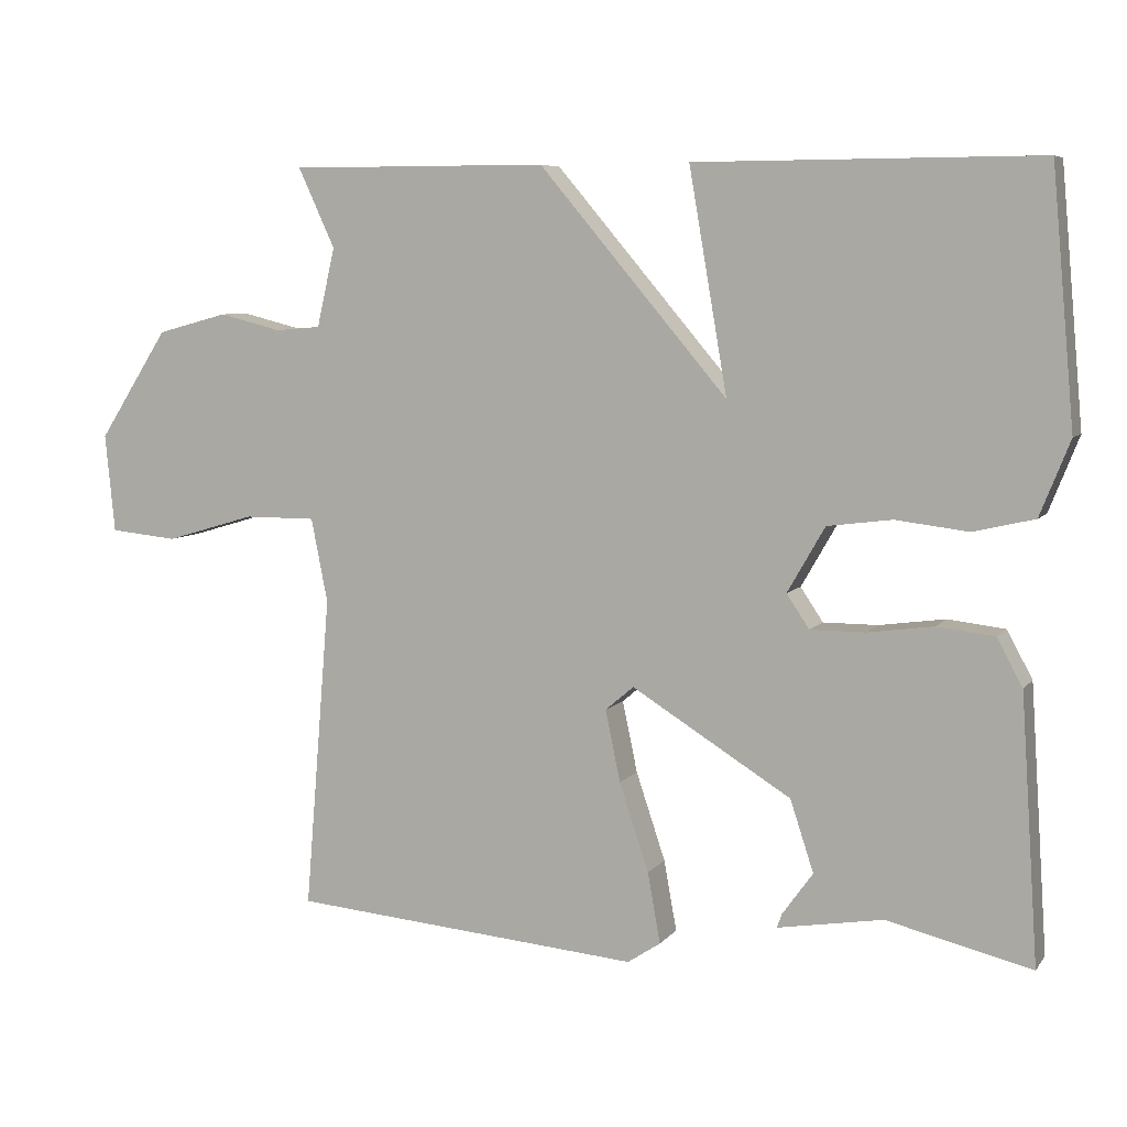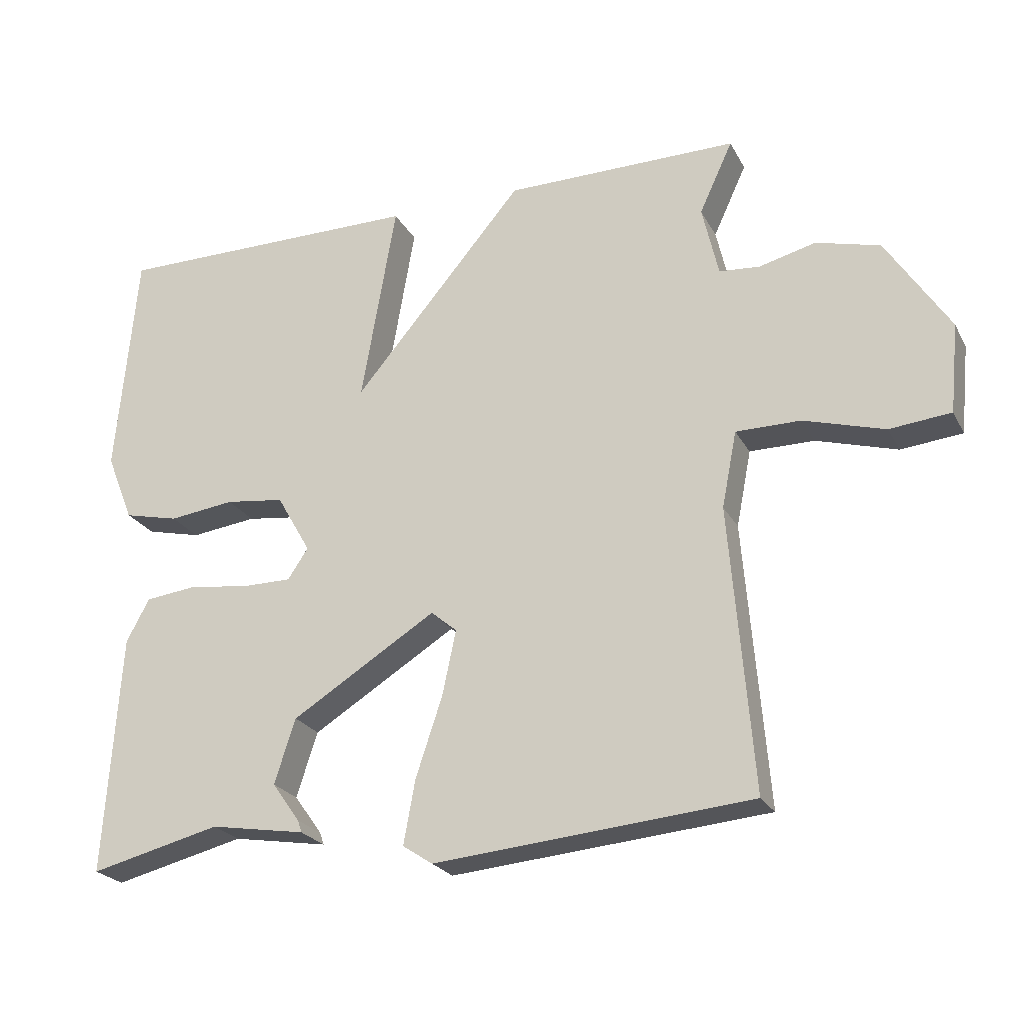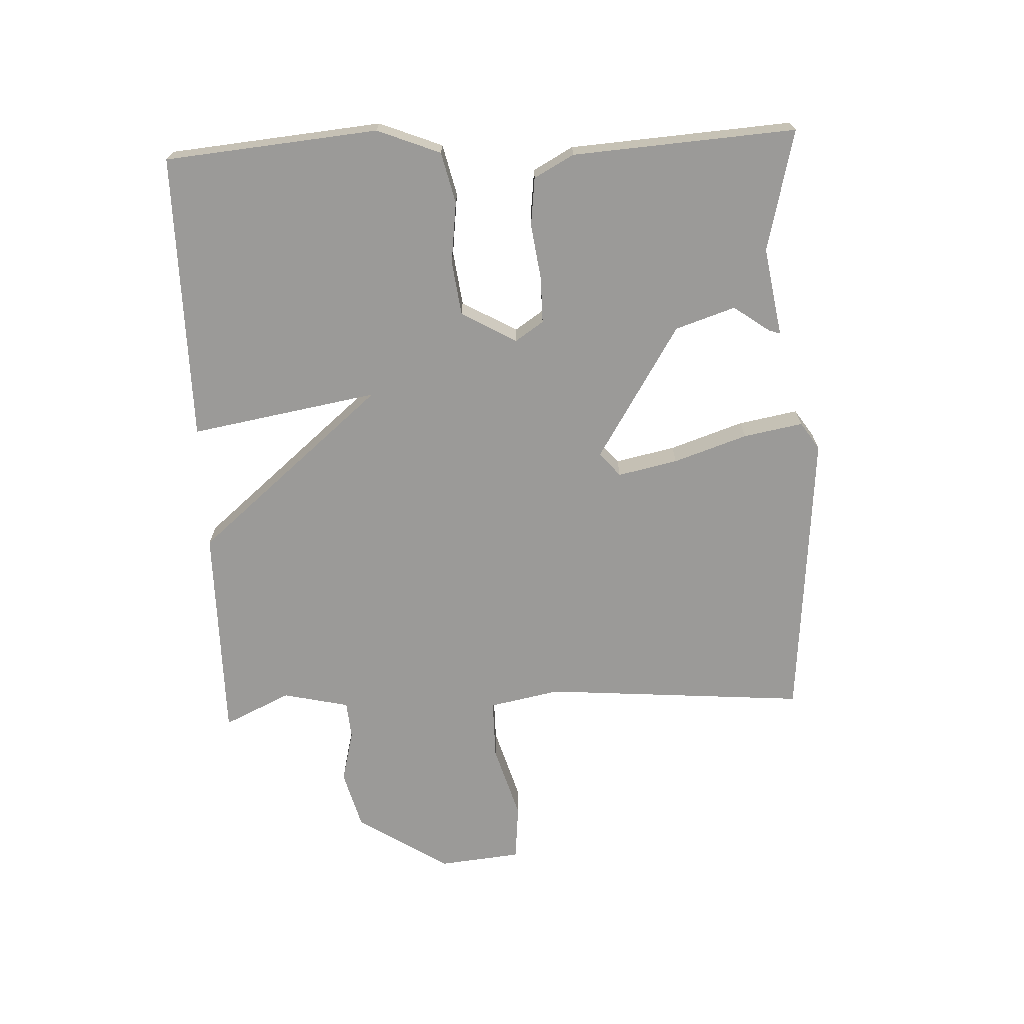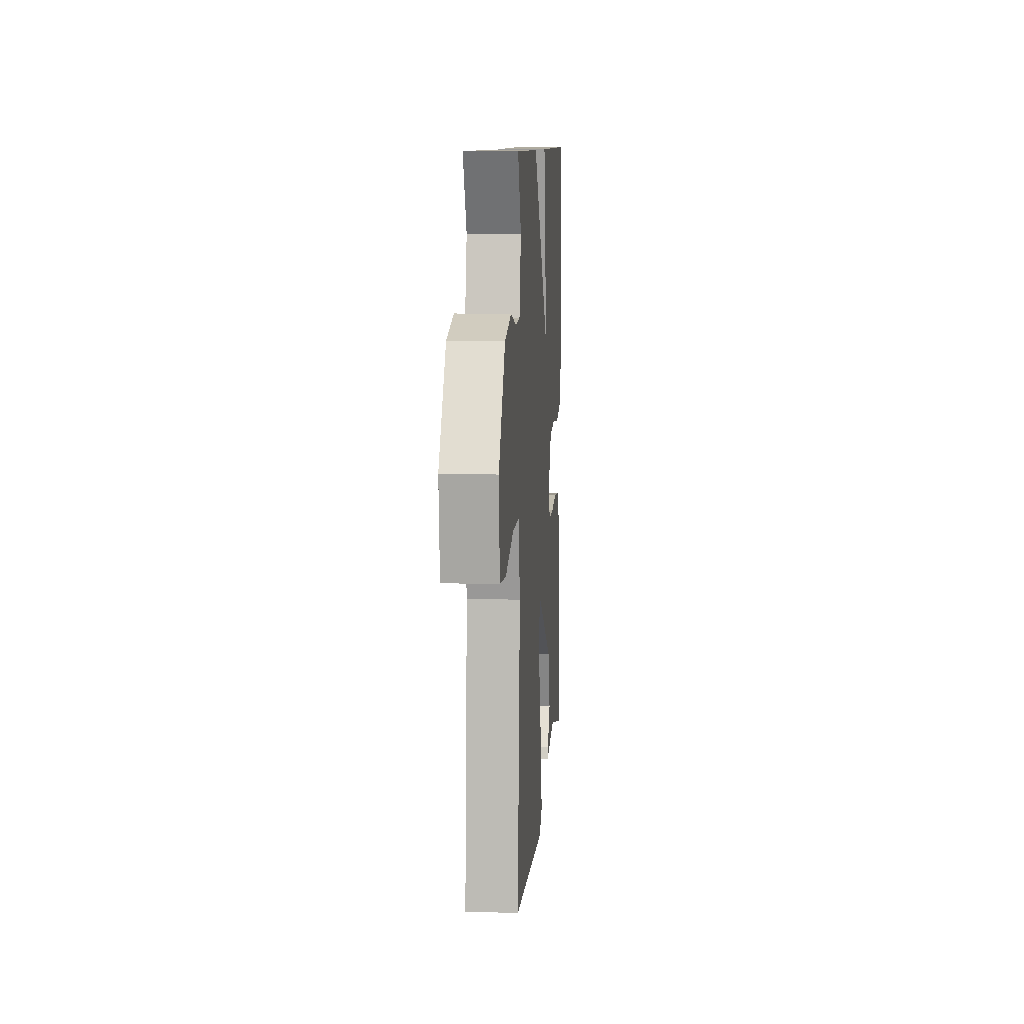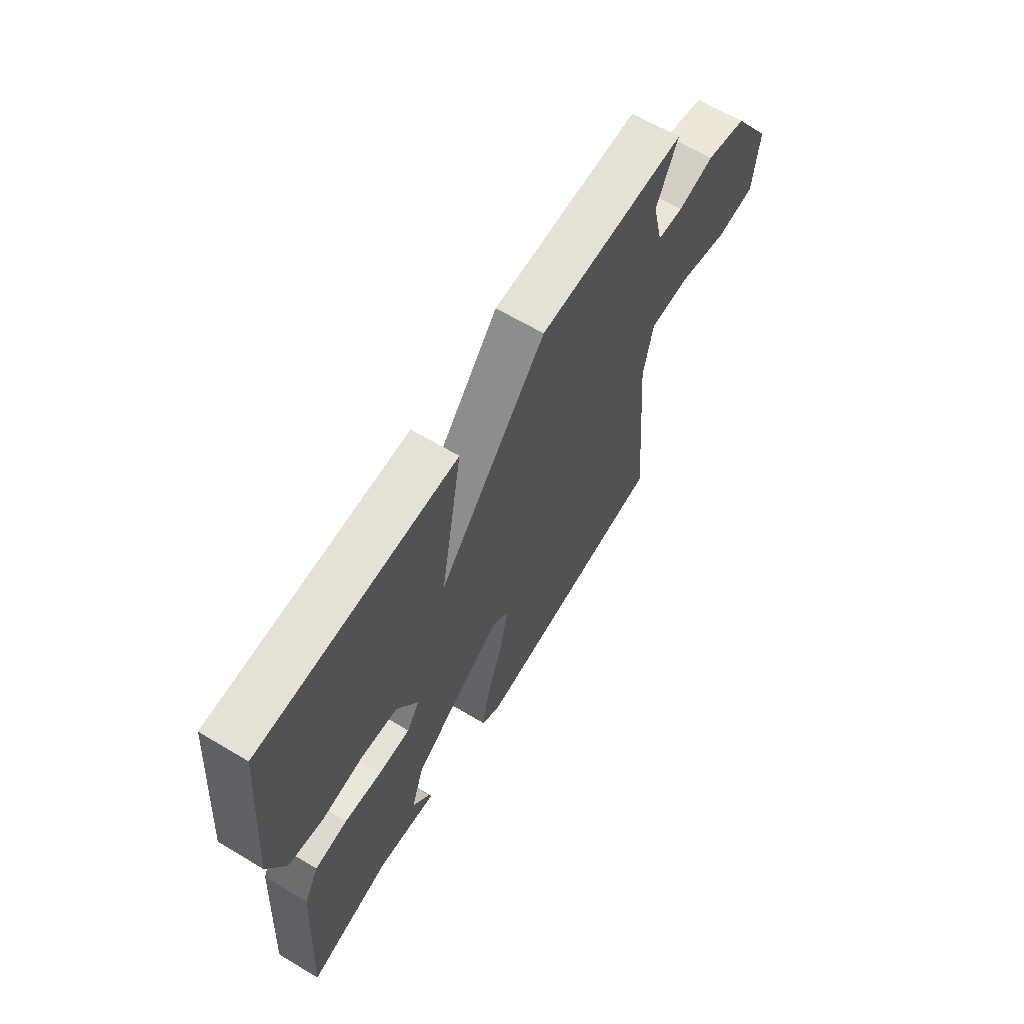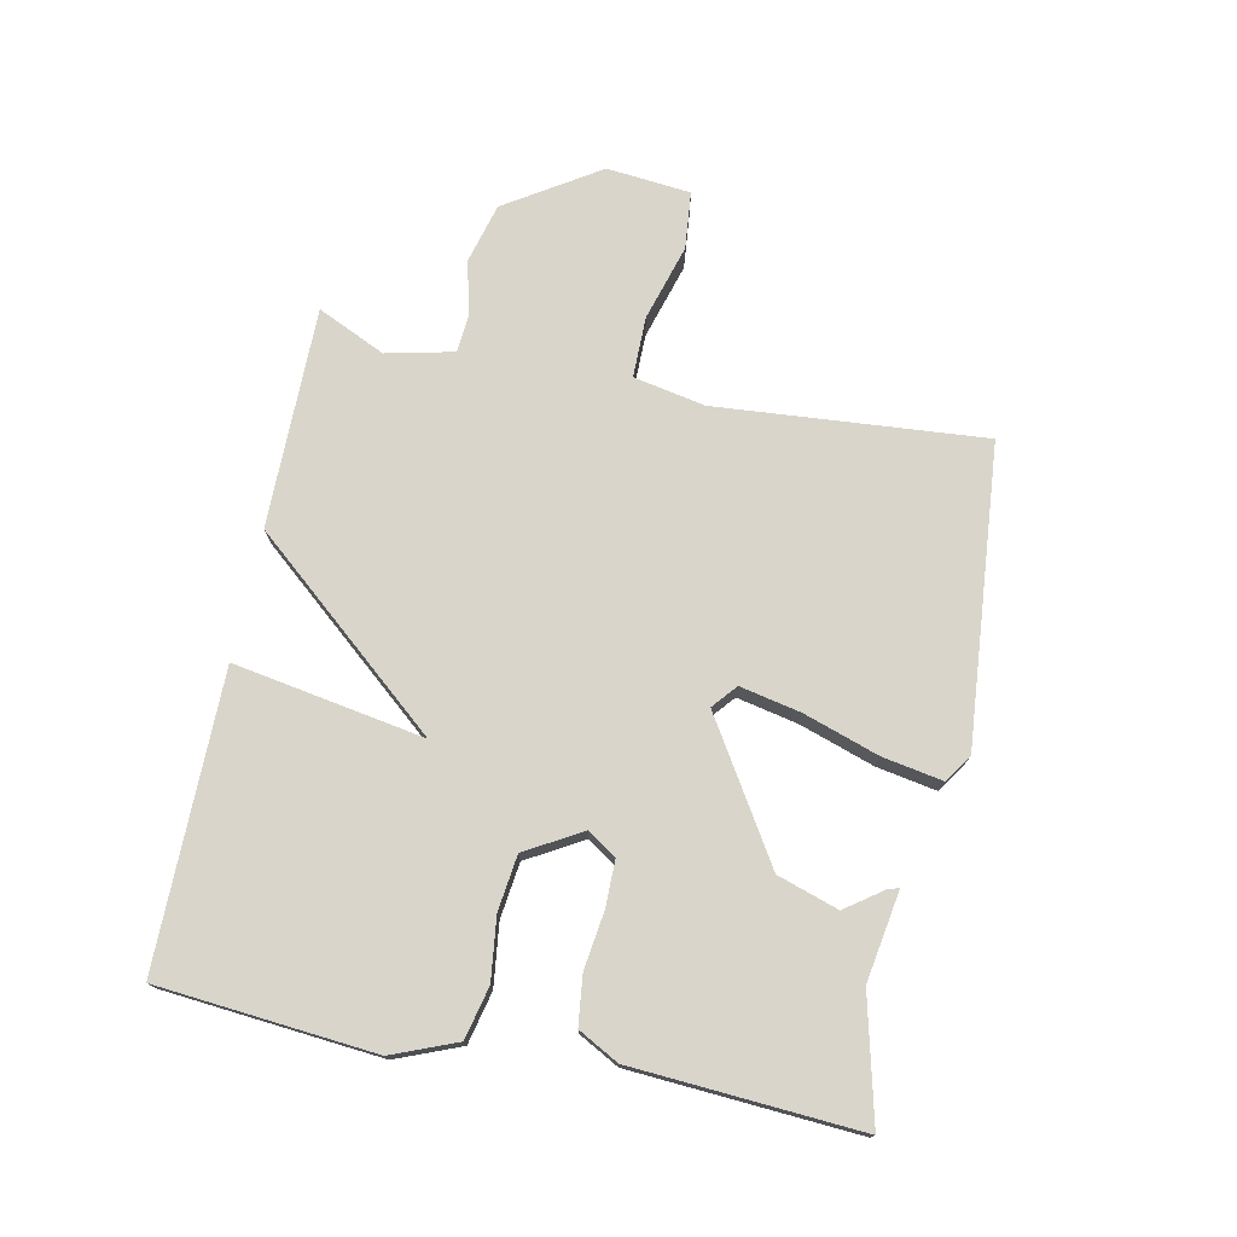
<metadata>
{"format":"obj","ext":"obj","renderer":"f3d","projection":"perspective","resolution":1024,"background":"white","views":[{"elev":6.6,"azim":20.2,"up":"+Z"},{"elev":-23.6,"azim":-157.9,"up":"+Z"},{"elev":-69.4,"azim":92.7,"up":"+Y"},{"elev":9.5,"azim":-85.7,"up":"+Z"},{"elev":64.4,"azim":121.1,"up":"+Z"},{"elev":74.7,"azim":101.6,"up":"+Y"}]}
</metadata>
<code>
v -0.5 0.07 0.5
v -0.156 0.07 0.499
v 0.095 0.07 0.202
v 0.044 0.07 0.499
v 0.5 0.07 0.5
v 0.53 0.07 0.163
v 0.49 0.07 0.063
v 0.409 0.07 0.044
v 0.312 0.07 0.056
v 0.226 0.07 0.045
v 0.176 0.07 -0.042
v 0.206 0.07 -0.087
v 0.279 0.07 -0.087
v 0.367 0.07 -0.075
v 0.443 0.07 -0.084
v 0.477 0.07 -0.147
v 0.5 0.07 -0.5
v 0.308 0.07 -0.453
v 0.168 0.07 -0.476
v 0.174 0.07 -0.458
v 0.215 0.07 -0.401
v 0.184 0.07 -0.306
v -0.028 0.07 -0.174
v -0.066 0.07 -0.206
v -0.046 0.07 -0.301
v -0.007 0.07 -0.418
v 0.01 0.07 -0.512
v -0.034 0.07 -0.541
v -0.5 0.07 -0.5
v -0.466 0.07 -0.082
v -0.488 0.07 0.03
v -0.583 0.07 0.03
v -0.702 0.07 -0.005
v -0.792 0.07 0.004
v -0.805 0.07 0.135
v -0.712 0.07 0.28
v -0.618 0.07 0.305
v -0.535 0.07 0.284
v -0.475 0.07 0.289
v -0.451 0.07 0.394
v -0.5 0 0.5
v -0.156 0 0.499
v 0.095 0 0.202
v 0.044 0 0.499
v 0.5 0 0.5
v 0.53 0 0.163
v 0.49 0 0.063
v 0.409 0 0.044
v 0.312 0 0.056
v 0.226 0 0.045
v 0.176 0 -0.042
v 0.206 0 -0.087
v 0.279 0 -0.087
v 0.367 0 -0.075
v 0.443 0 -0.084
v 0.477 0 -0.147
v 0.5 0 -0.5
v 0.308 0 -0.453
v 0.168 0 -0.476
v 0.174 0 -0.458
v 0.215 0 -0.401
v 0.184 0 -0.306
v -0.028 0 -0.174
v -0.066 0 -0.206
v -0.046 0 -0.301
v -0.007 0 -0.418
v 0.01 0 -0.512
v -0.034 0 -0.541
v -0.5 0 -0.5
v -0.466 0 -0.082
v -0.488 0 0.03
v -0.583 0 0.03
v -0.702 0 -0.005
v -0.792 0 0.004
v -0.805 0 0.135
v -0.712 0 0.28
v -0.618 0 0.305
v -0.535 0 0.284
v -0.475 0 0.289
v -0.451 0 0.394
f 36 37 38
f 35 36 38
f 34 35 38
f 33 34 38
f 32 33 38
f 31 32 38 39
f 30 31 39 40
f 28 29 30
f 27 28 30
f 26 27 30
f 25 26 30
f 24 25 30 40
f 18 19 20 21
f 18 21 22
f 17 18 22
f 16 17 22
f 15 16 22
f 14 15 22
f 13 14 22
f 12 13 22 23
f 7 8 9
f 6 7 9
f 5 6 9
f 4 5 9
f 3 4 9
f 3 9 10
f 2 3 10
f 1 2 10
f 40 1 10
f 24 40 10
f 23 24 10
f 23 10 11
f 11 12 23
f 78 77 76
f 78 76 75
f 78 75 74
f 78 74 73
f 78 73 72
f 79 78 72 71
f 80 79 71 70
f 70 69 68
f 70 68 67
f 70 67 66
f 70 66 65
f 80 70 65 64
f 61 60 59 58
f 62 61 58
f 62 58 57
f 62 57 56
f 62 56 55
f 62 55 54
f 62 54 53
f 63 62 53 52
f 49 48 47
f 49 47 46
f 49 46 45
f 49 45 44
f 49 44 43
f 50 49 43
f 50 43 42
f 50 42 41
f 50 41 80
f 50 80 64
f 50 64 63
f 51 50 63
f 63 52 51
f 1 41 42 2
f 2 42 43 3
f 3 43 44 4
f 4 44 45 5
f 5 45 46 6
f 6 46 47 7
f 7 47 48 8
f 8 48 49 9
f 9 49 50 10
f 10 50 51 11
f 11 51 52 12
f 12 52 53 13
f 13 53 54 14
f 14 54 55 15
f 15 55 56 16
f 16 56 57 17
f 17 57 58 18
f 18 58 59 19
f 19 59 60 20
f 20 60 61 21
f 21 61 62 22
f 22 62 63 23
f 23 63 64 24
f 24 64 65 25
f 25 65 66 26
f 26 66 67 27
f 27 67 68 28
f 28 68 69 29
f 29 69 70 30
f 30 70 71 31
f 31 71 72 32
f 32 72 73 33
f 33 73 74 34
f 34 74 75 35
f 35 75 76 36
f 36 76 77 37
f 37 77 78 38
f 38 78 79 39
f 39 79 80 40
f 40 80 41 1

</code>
